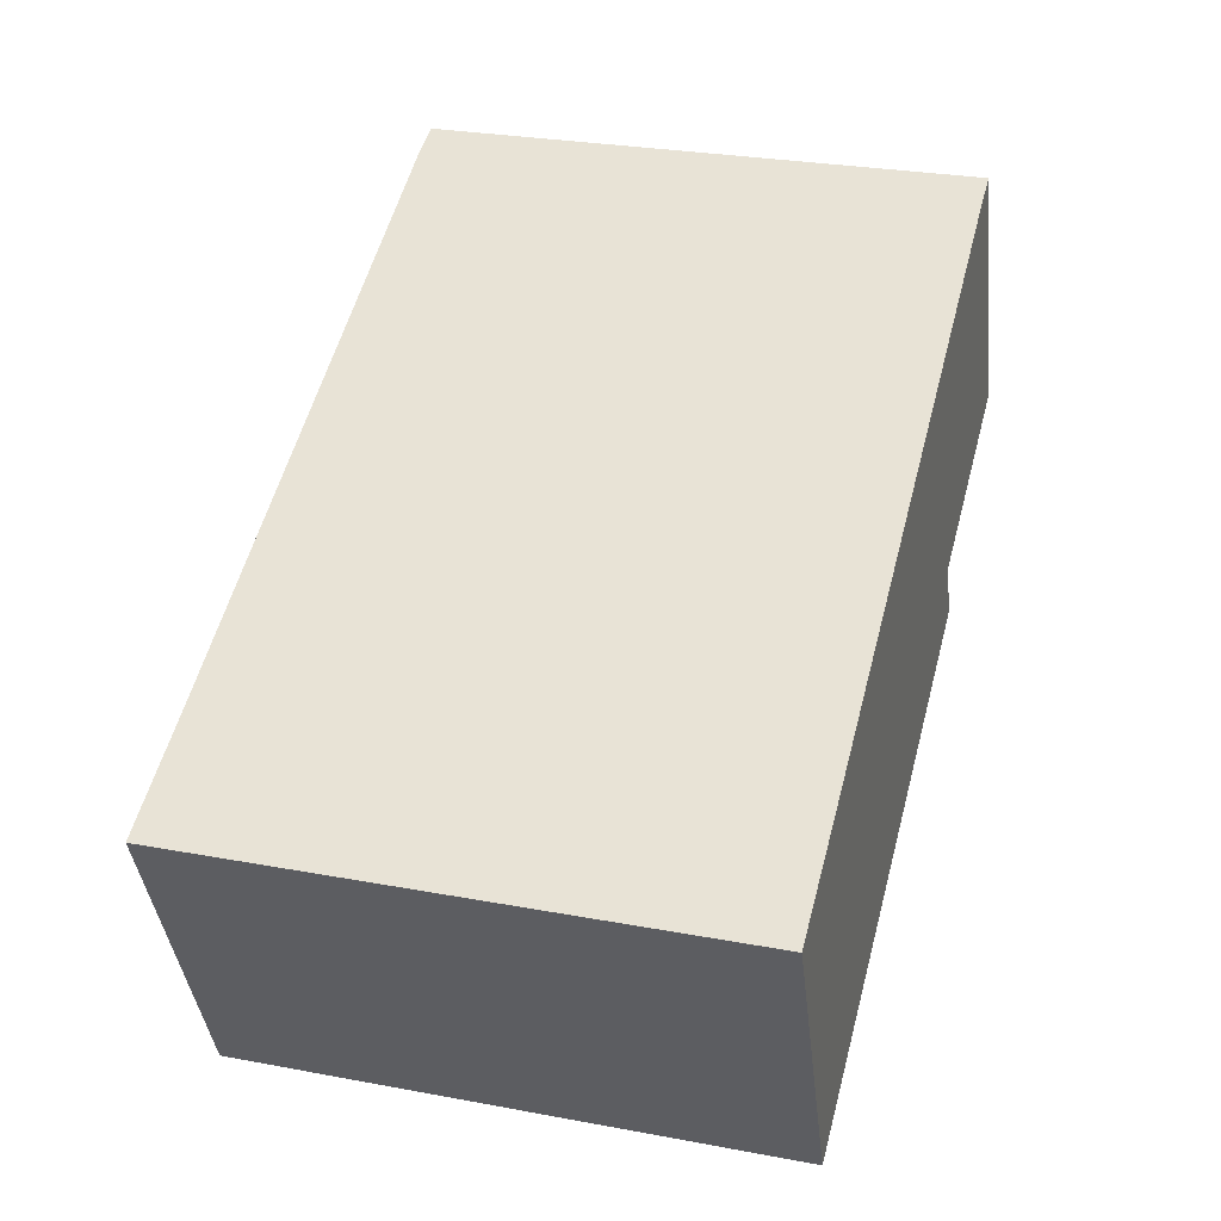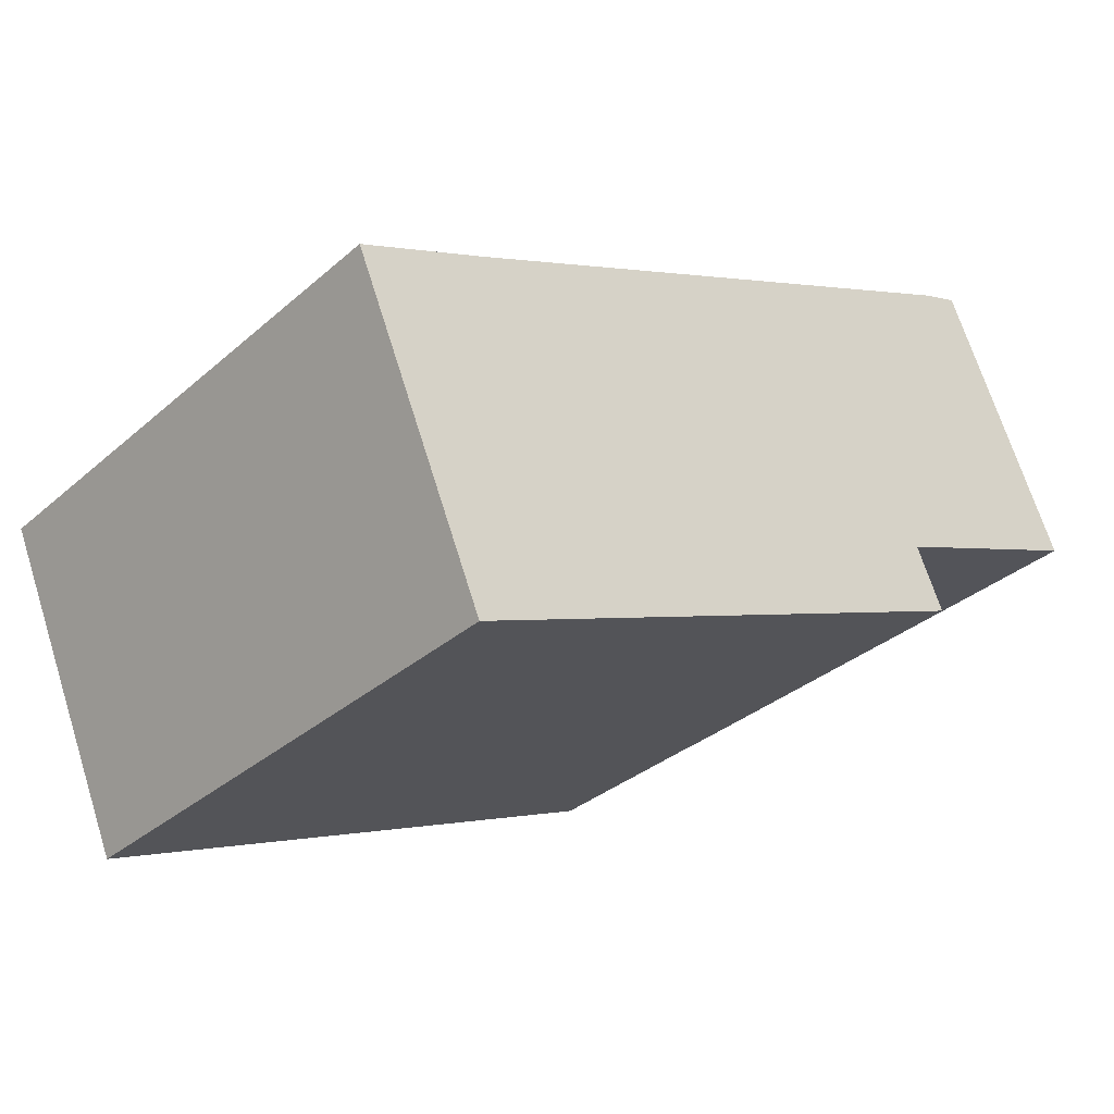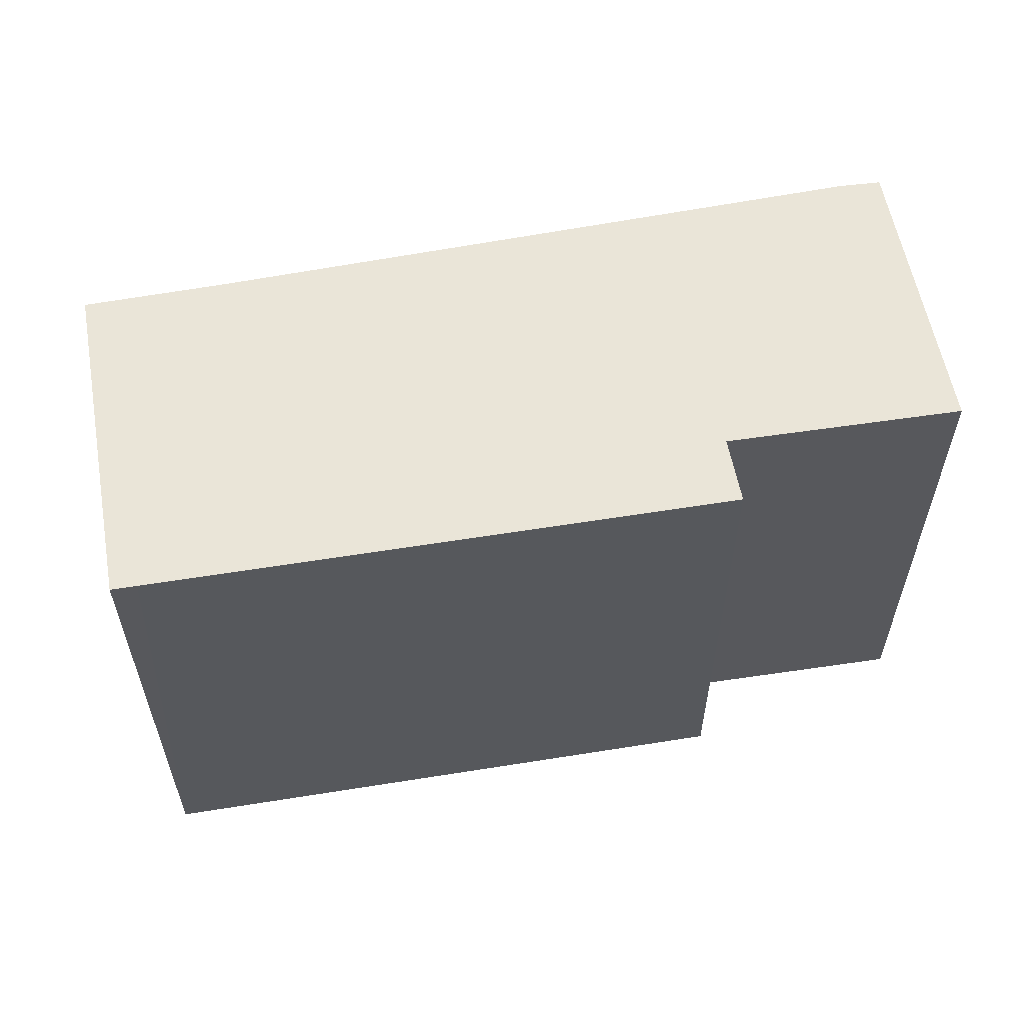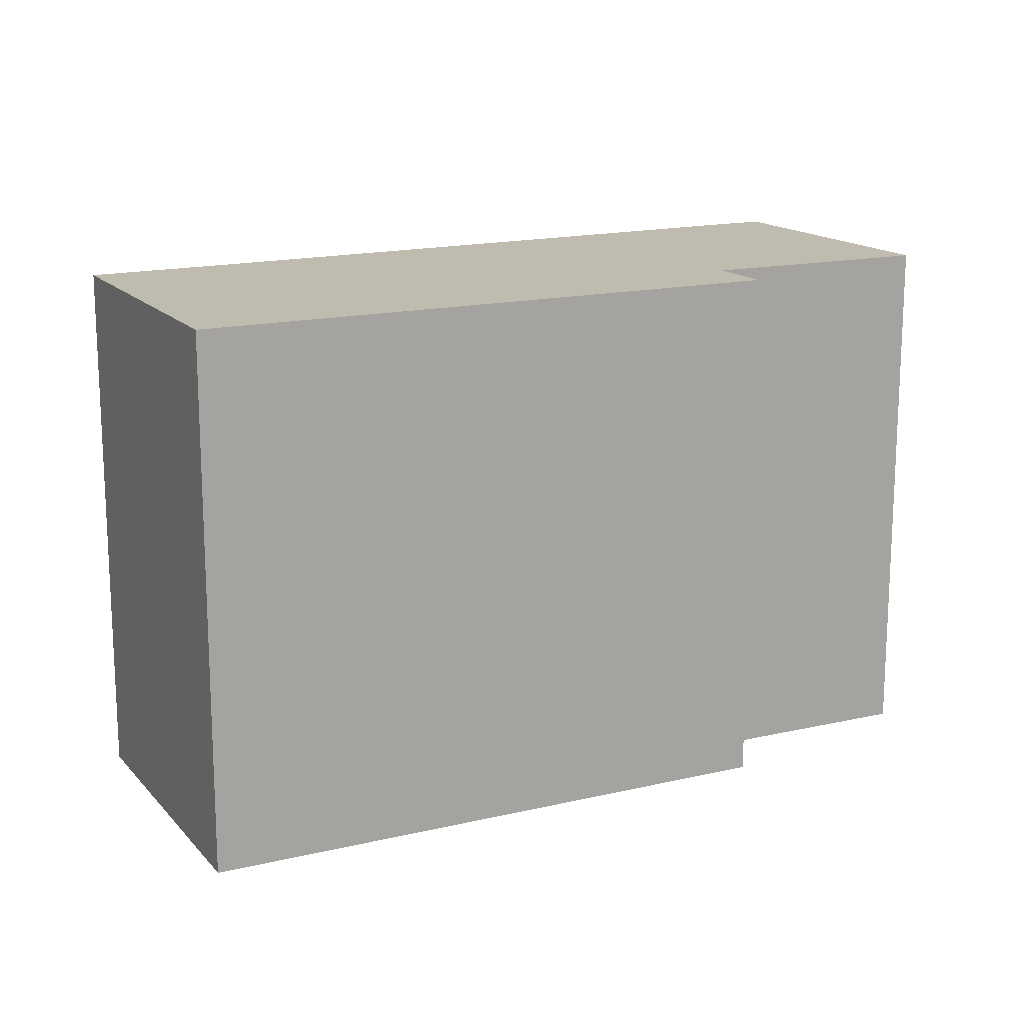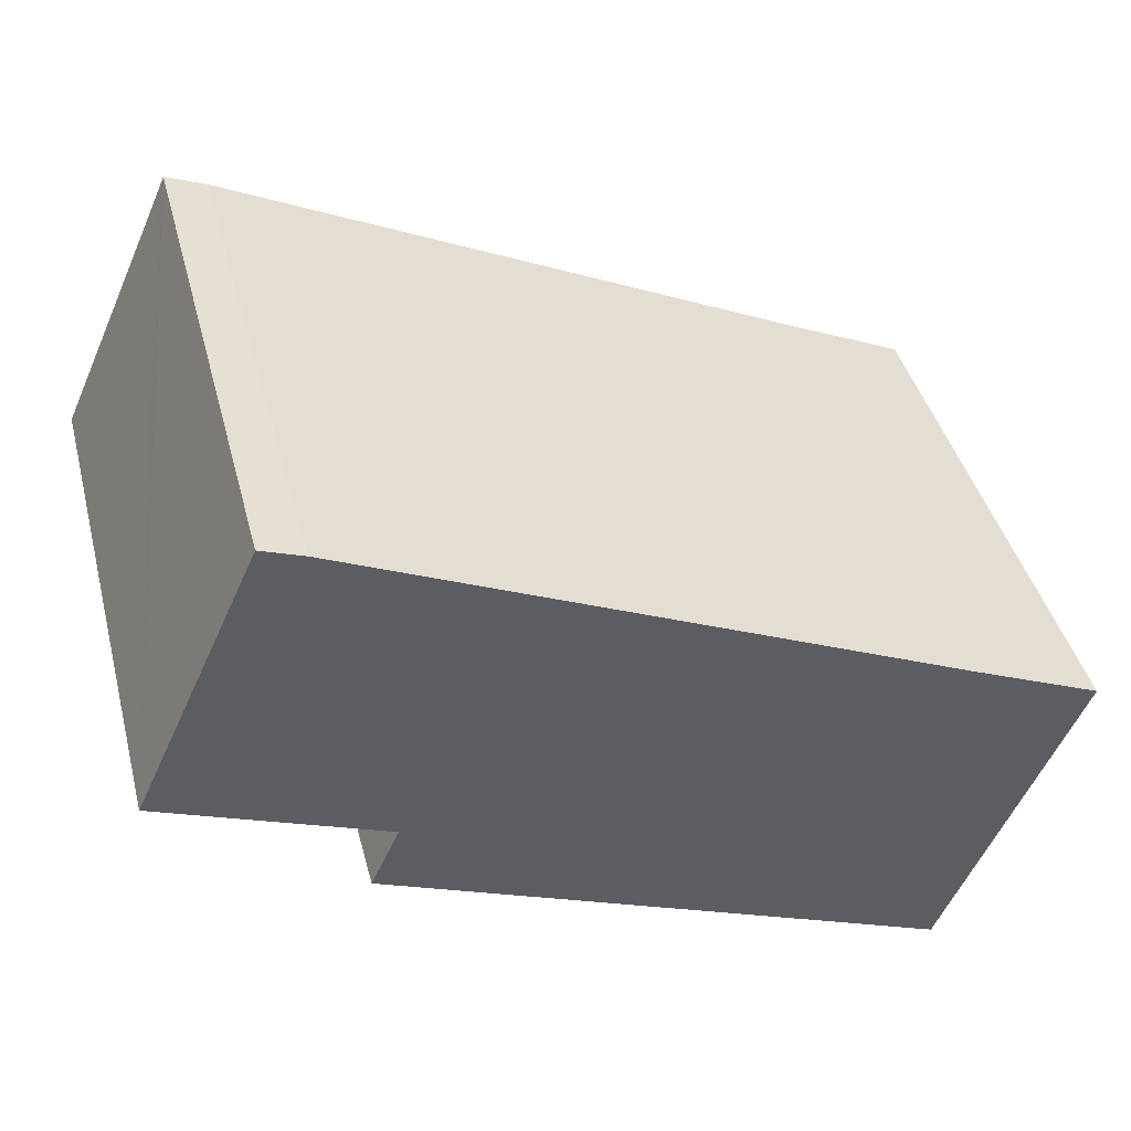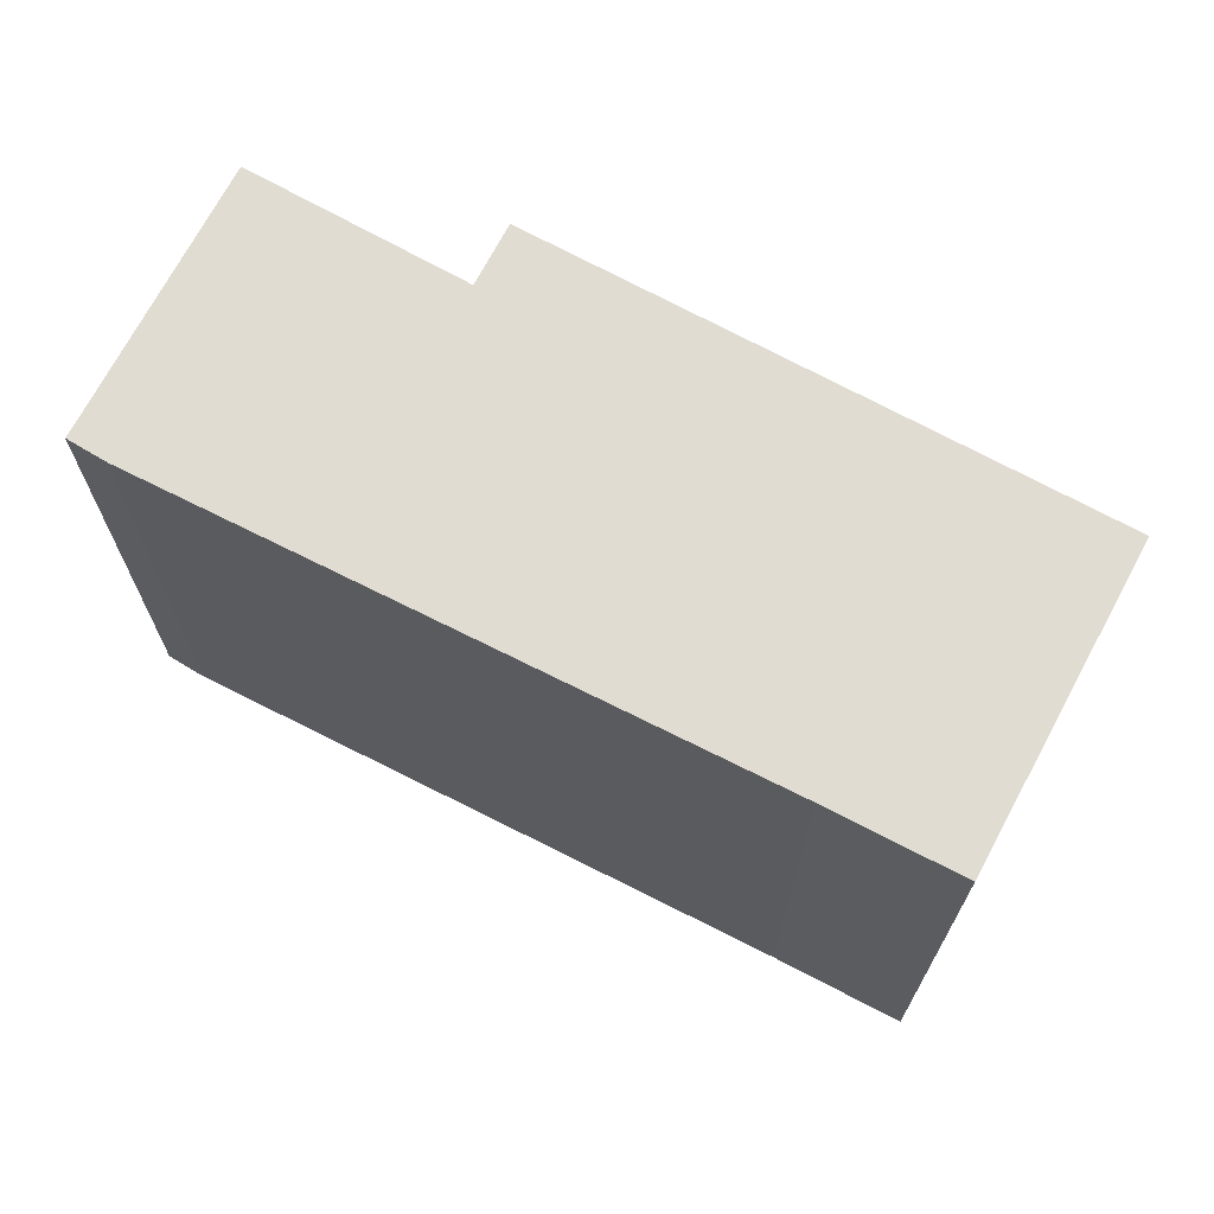
<metadata>
{"format":"obj","ext":"obj","renderer":"f3d","projection":"perspective","resolution":1024,"background":"white","views":[{"elev":28.1,"azim":105.8,"up":"+Z"},{"elev":-33.3,"azim":139.6,"up":"+Z"},{"elev":59.4,"azim":-166.5,"up":"+Y"},{"elev":15.9,"azim":176.6,"up":"+Y"},{"elev":42.2,"azim":-14.5,"up":"+Z"},{"elev":69.2,"azim":51.7,"up":"+Y"}]}
</metadata>
<code>
v  2.949 9.881 4.581
v  2.196 9.881 4.814
v  2.214 9.881 4.856
v  2.019 9.881 4.419
v  3.983 9.881 -1.621
v  0 9.881 6.05e-16
v  4.755 9.881 3.745
v  13.74 9.881 -0.412
v  13.23 9.881 -6.85
v  3.477 9.881 -2.734
v  16.06 9.881 -1.448
v  13.66 9.881 -7.031
v  0 0 0
v  2.214 -2.973e-16 4.856
v  2.019 -2.706e-16 4.419
v  2.196 -2.948e-16 4.814
v  3.477 1.674e-16 -2.734
v  3.983 9.926e-17 -1.621
v  2.949 -2.805e-16 4.581
v  4.755 -2.293e-16 3.745
v  13.74 2.523e-17 -0.412
v  16.06 8.866e-17 -1.448
v  13.66 4.305e-16 -7.031
v  13.23 4.194e-16 -6.85
g defaultobject
f 1 2 3
f 2 1 4
f 4 5 6
f 5 4 1
f 5 1 7
f 5 7 8
f 5 9 10
f 9 5 8
f 9 8 11
f 9 11 12
f 13 4 6
f 4 13 2
f 2 13 3
f 3 13 14
f 14 13 15
f 14 15 16
f 17 5 10
f 5 17 18
f 14 1 3
f 1 14 19
f 20 1 19
f 20 7 1
f 7 20 8
f 8 20 21
f 8 21 11
f 11 21 22
f 22 12 11
f 12 22 23
f 23 9 12
f 9 23 10
f 10 23 17
f 17 23 24
f 18 6 5
f 6 18 13
f 19 16 15
f 16 19 14
f 20 18 21
f 18 20 13
f 13 20 19
f 13 19 15
f 22 24 23
f 24 22 21
f 24 21 17
f 17 21 18

</code>
